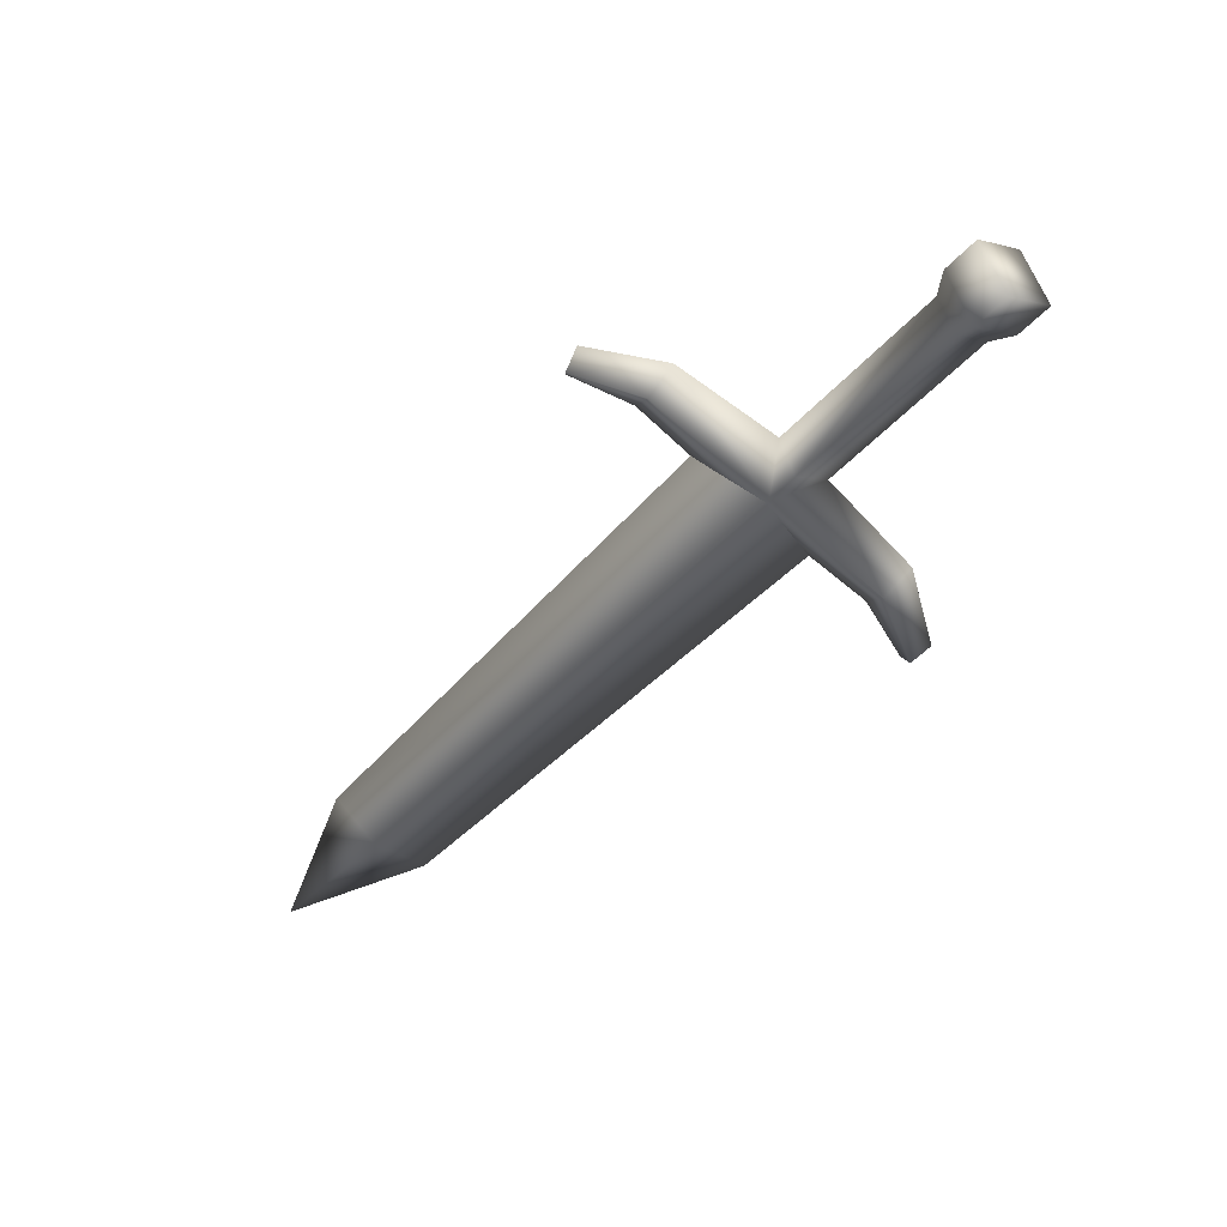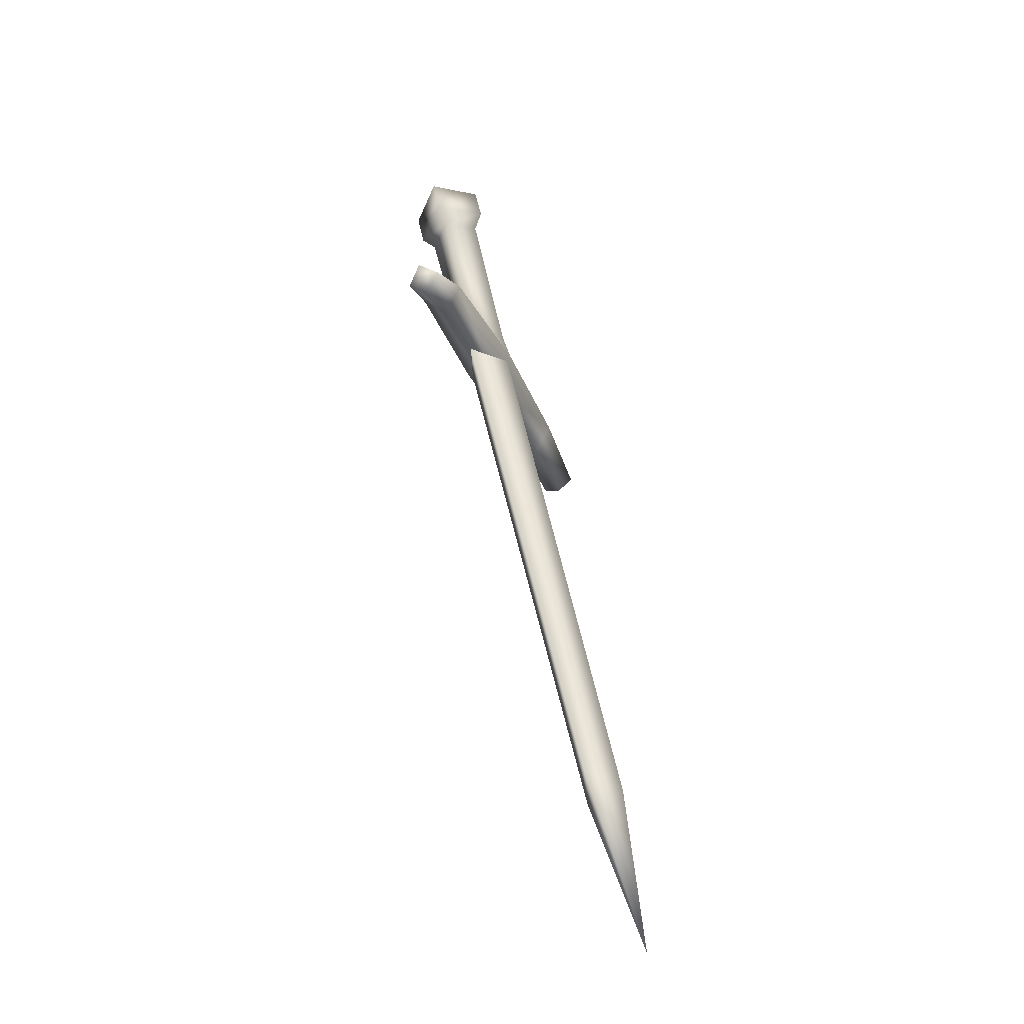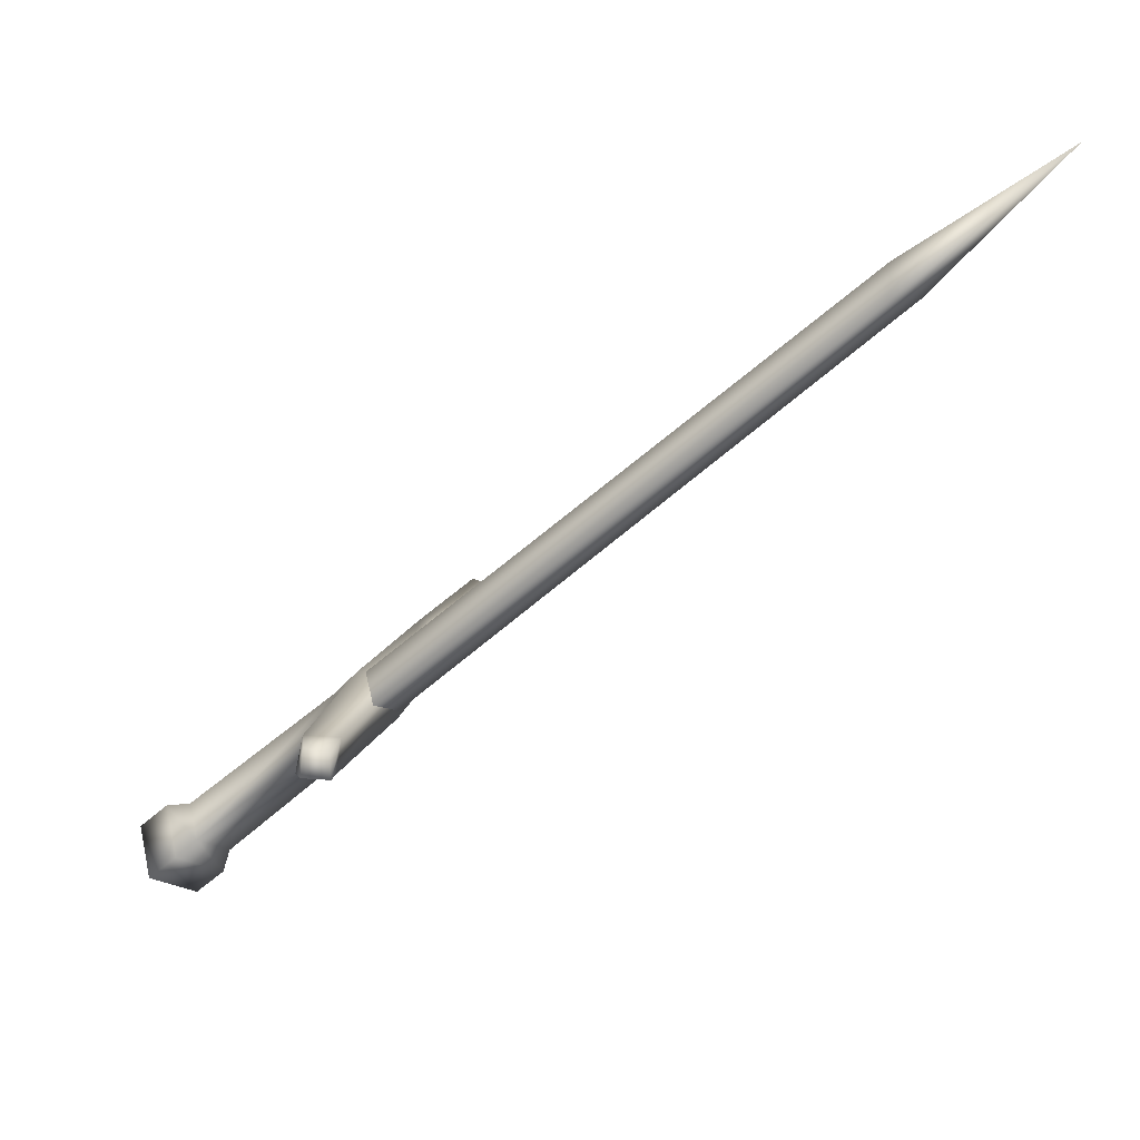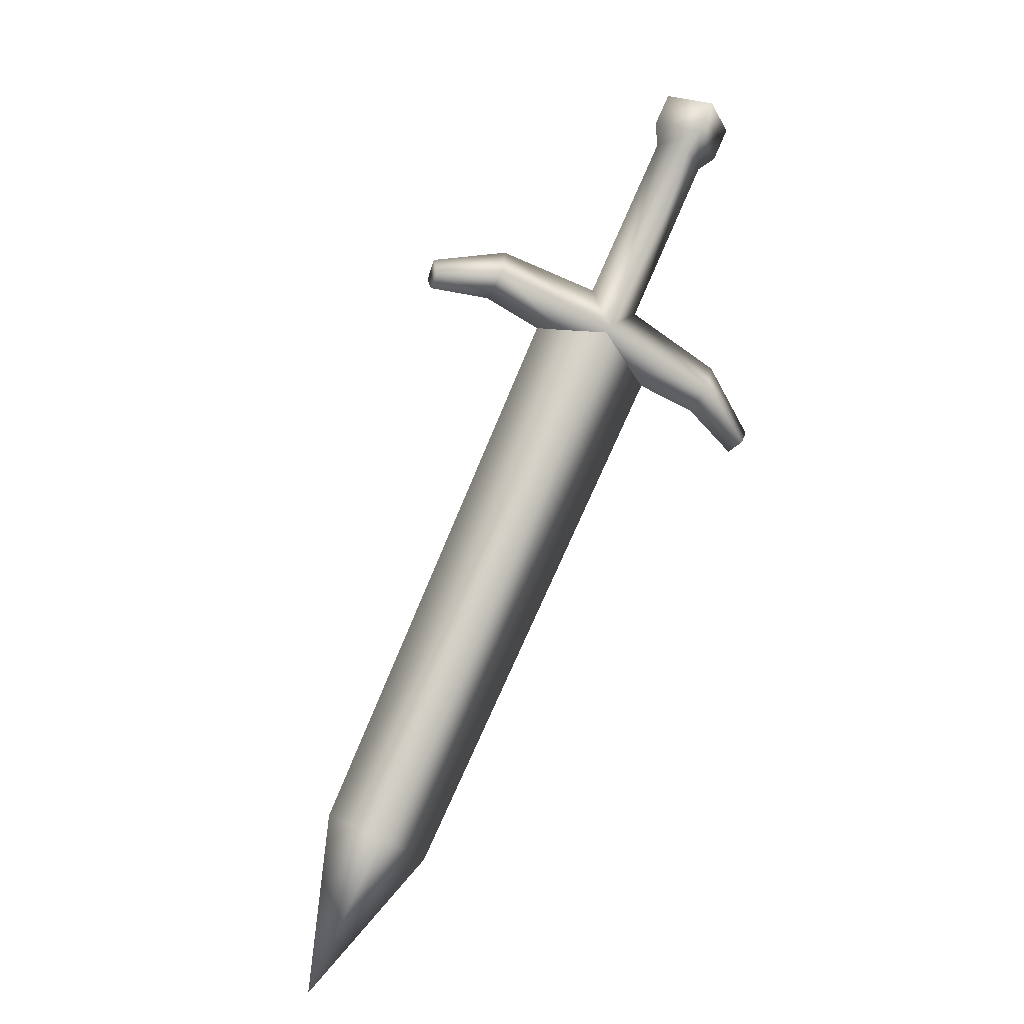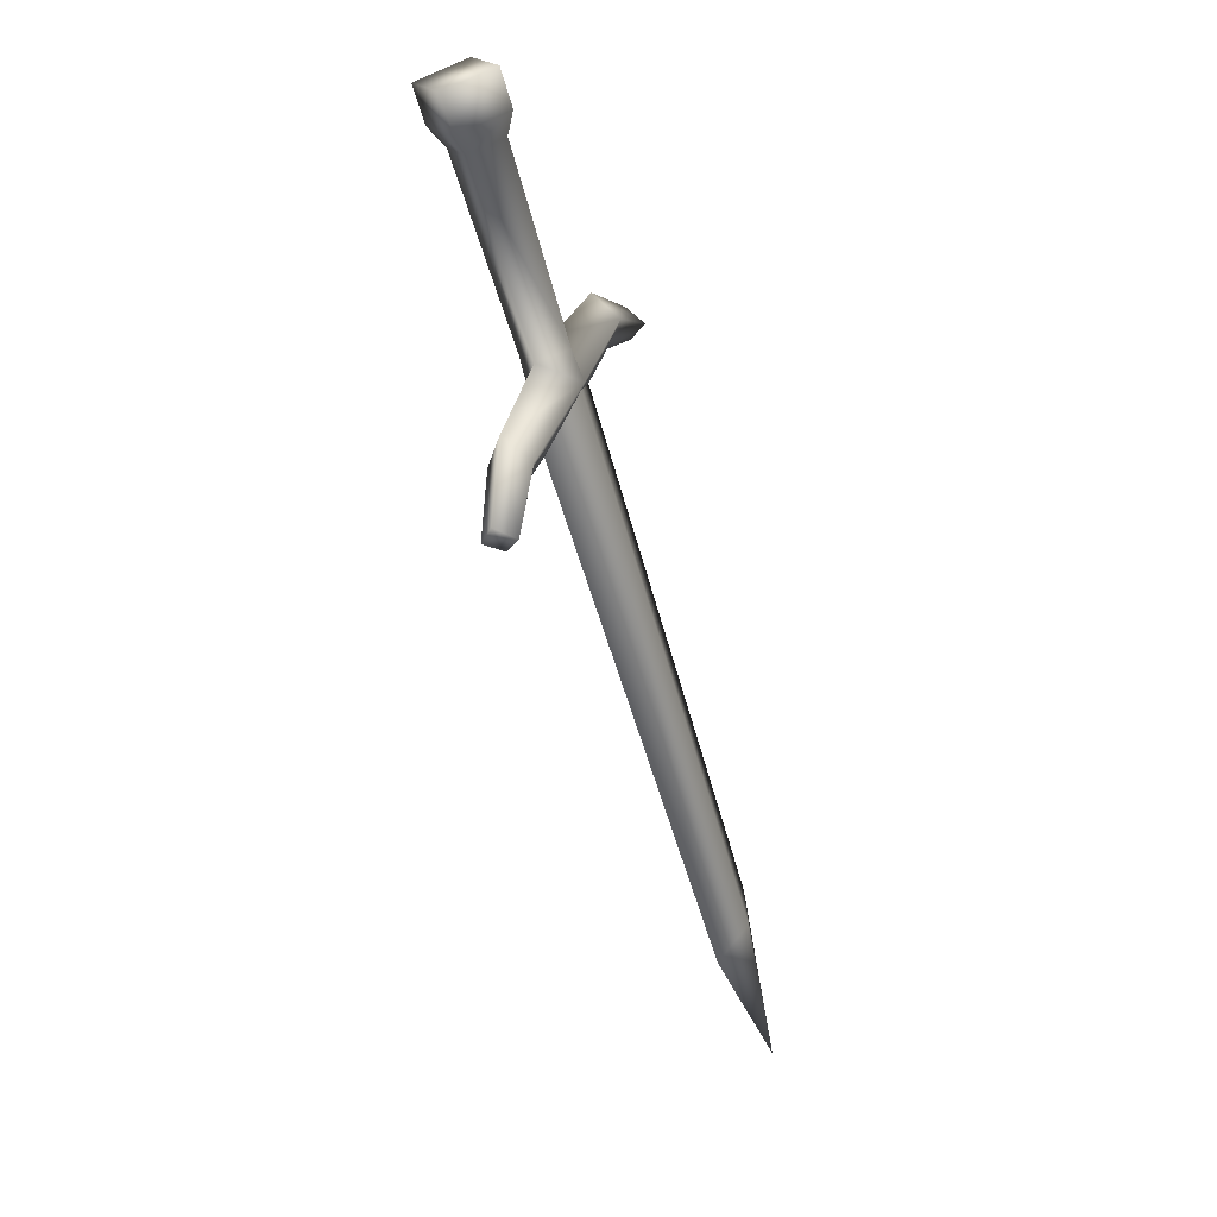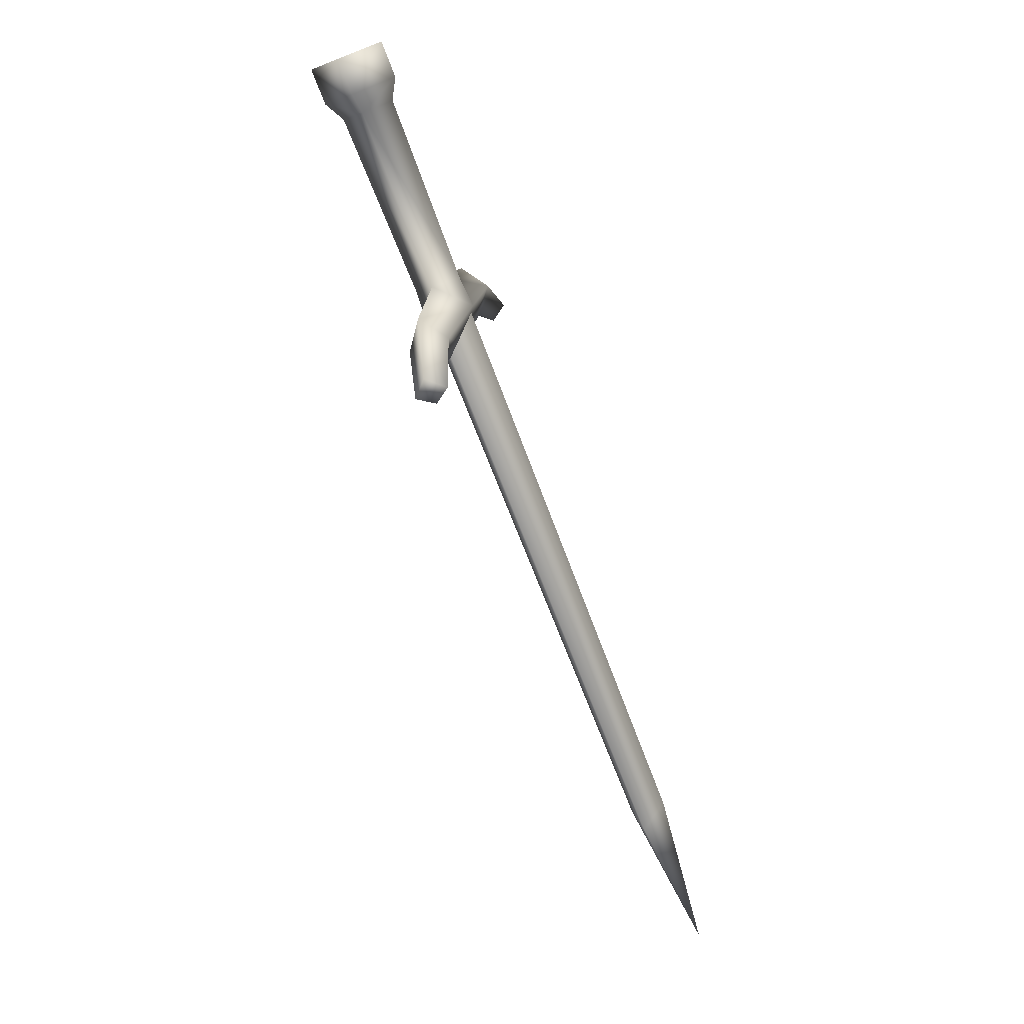
<metadata>
{"format":"obj","ext":"obj","renderer":"f3d","projection":"perspective","resolution":1024,"background":"white","views":[{"elev":59.0,"azim":83.0,"up":"+Y"},{"elev":-3.5,"azim":-9.6,"up":"+Y"},{"elev":68.2,"azim":-109.2,"up":"+Z"},{"elev":17.5,"azim":46.8,"up":"+Y"},{"elev":65.6,"azim":-17.7,"up":"+Y"},{"elev":48.3,"azim":-27.0,"up":"+Y"}]}
</metadata>
<code>
v  0.0146 0.7002 0.6584
v  -0.0379 0.7423 0.6415
v  -0.1071 0.8008 0.7484
v  -0.0787 0.7808 0.7793
v  -0.0986 0.7427 0.7907
v  -0.0112 0.6516 0.6748
v  -0.146 0.7976 0.8478
v  -0.1211 0.7847 0.8638
v  -0.0599 0.9335 0.4875
v  -0.0108 0.929 0.4748
v  0 0.9561 0.4631
v  -0.0703 0.9626 0.4812
v  -0.0043 0.994 0.4326
v  -0.0746 1 0.4507
v  -0.1358 0.7613 0.8621
v  -0.1259 0.7599 0.7601
v  -0.0451 0.6738 0.6342
v  -0.1589 0.7679 0.8485
v  -0.0883 0.917 0.4273
v  -0.0726 0.9017 0.4498
v  -0.0927 0.9549 0.3967
v  -0.0402 0.6783 0.6345
v  0.0341 0.072 1.126
v  0.018 0.1177 1.185
v  -0.0605 0.734 0.7065
v  0.0745 -0.0892 1.272
v  0.0091 0.7001 0.6545
v  0.0755 0.0903 1.143
v  0.0962 0.6068 0.5382
v  0.0751 0.5699 0.5513
v  0.0707 0.6239 0.5033
v  0.1374 0.5274 0.5074
v  0.1206 0.5323 0.4803
v  0.008 0.732 0.6307
v  -0.0013 0.706 0.5912
v  -0.0234 0.8972 0.4371
v  -0.018 0.9106 0.4092
v  -0.0224 0.9485 0.3786
v  0.1172 0.5096 0.5134
v  0.049 0.5859 0.5191
v  0.0996 0.5107 0.4921
v  0.0295 0.6444 0.5824
v  0.0916 0.0445 1.084
v  -0.0464 0.7079 0.6086
o sword1_LOD003
g sword1_LOD003
f 1 2 3
f 3 4 1
f 4 5 6
f 6 1 4
f 3 7 8
f 8 4 3
f 9 10 11
f 11 12 9
f 12 11 13
f 13 14 12
f 5 4 8
f 8 15 5
f 16 17 6
f 6 5 16
f 3 16 18
f 18 7 3
f 9 12 19
f 19 20 9
f 12 14 21
f 21 19 12
f 5 15 18
f 18 16 5
f 22 23 24
f 24 25 22
f 23 26 24
f 27 25 24
f 24 28 27
f 28 24 26
f 29 1 6
f 6 30 29
f 31 29 32
f 32 33 31
f 10 34 35
f 35 36 10
f 36 37 11
f 11 10 36
f 37 38 13
f 13 11 37
f 30 39 32
f 32 29 30
f 17 35 31
f 31 40 17
f 40 30 6
f 6 17 40
f 31 33 41
f 41 40 31
f 20 19 37
f 37 36 20
f 19 21 38
f 38 37 19
f 30 40 41
f 41 39 30
f 22 42 43
f 43 23 22
f 23 43 26
f 27 28 43
f 43 42 27
f 28 26 43
f 9 2 34
f 34 10 9
f 29 31 35
f 35 1 29
f 7 18 15
f 15 8 7
f 39 41 33
f 33 32 39
f 2 1 34
f 34 1 35
f 20 44 2
f 2 9 20
f 2 17 16
f 16 3 2
f 20 36 35
f 35 44 20
f 44 17 2
f 35 17 44
f 38 21 14
f 14 13 38

</code>
